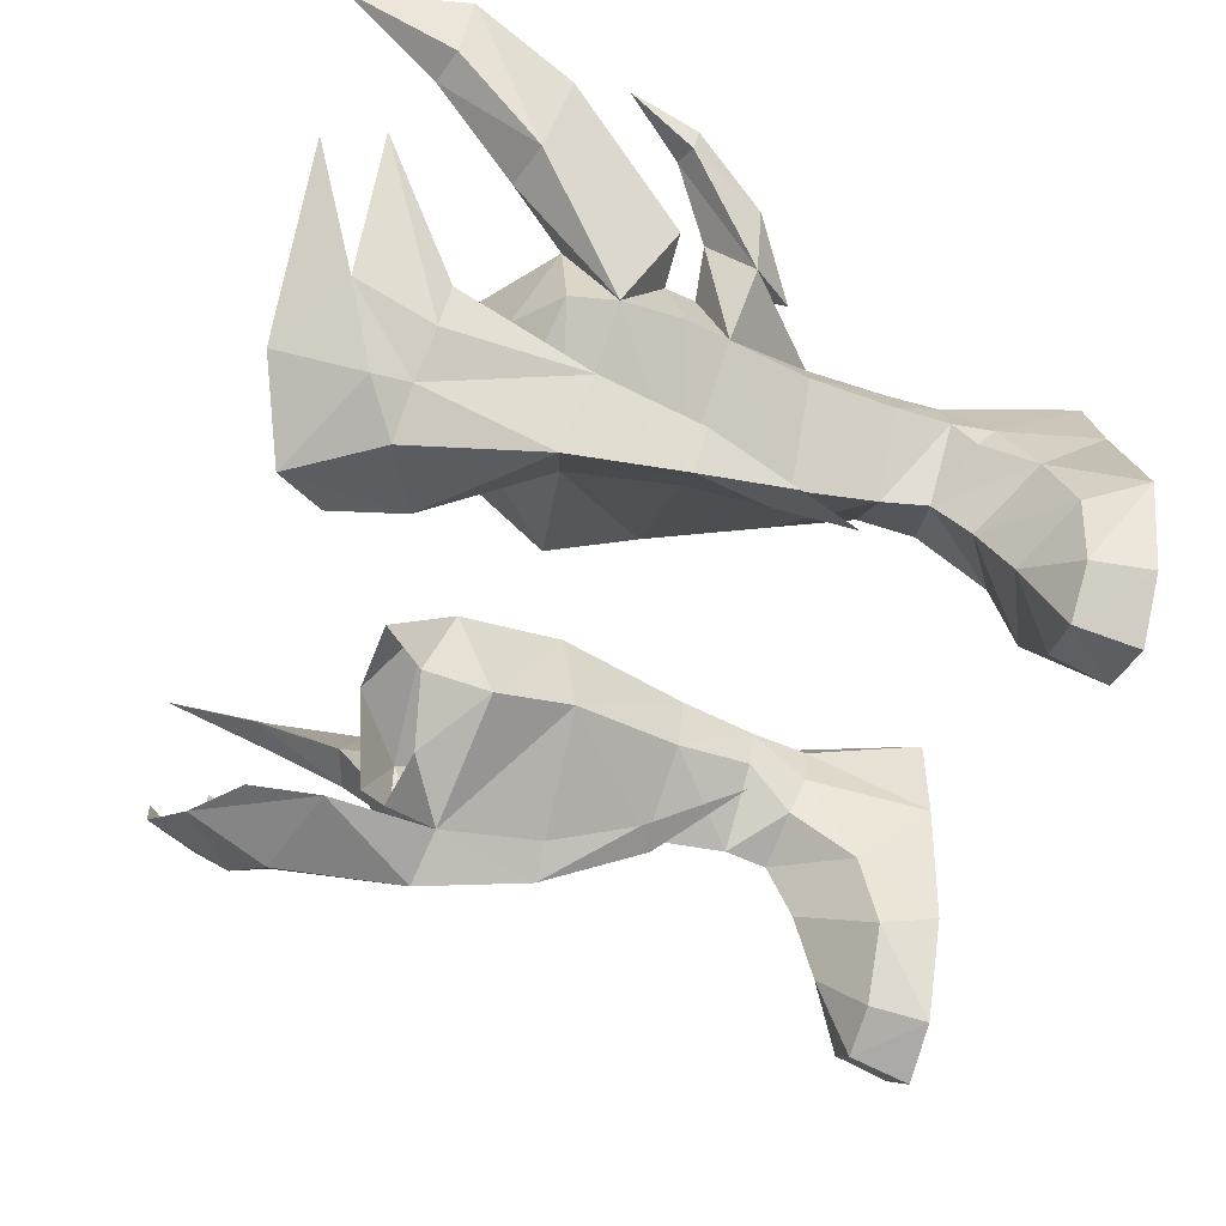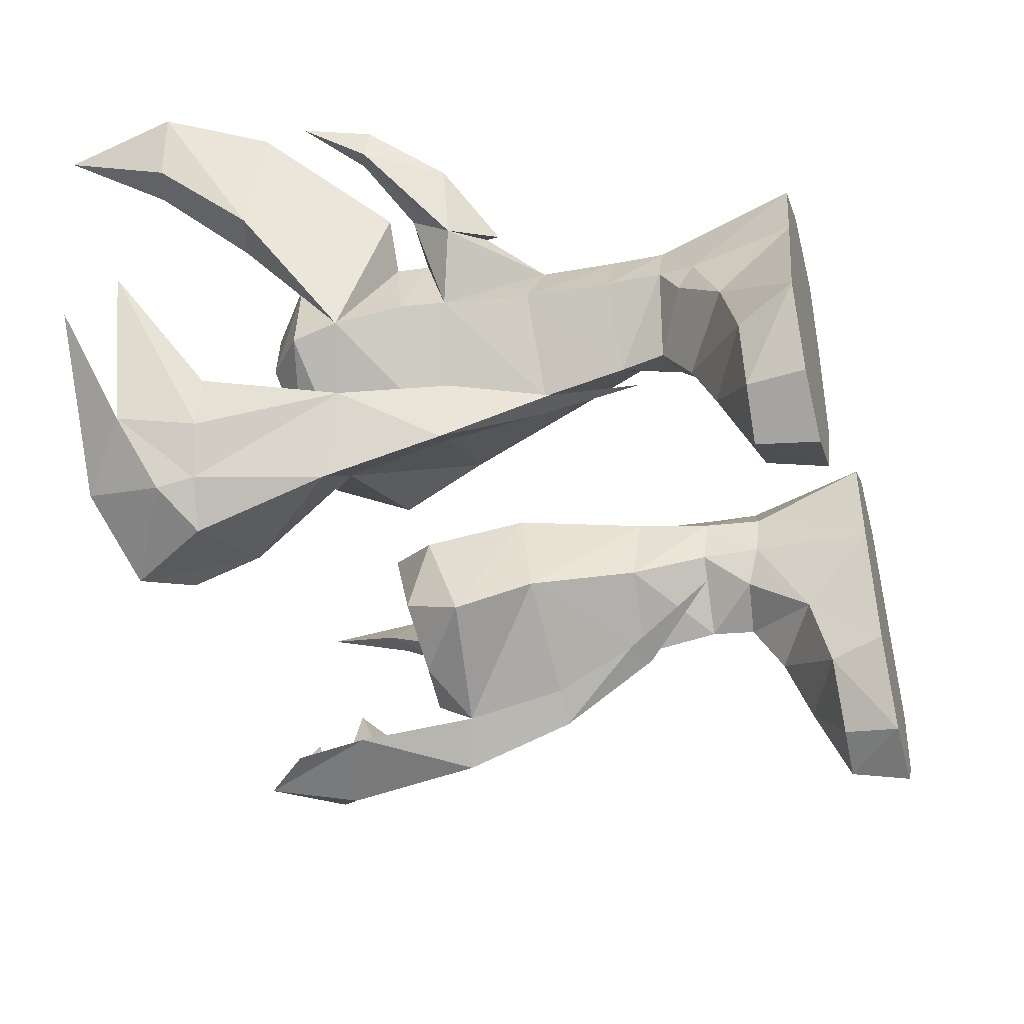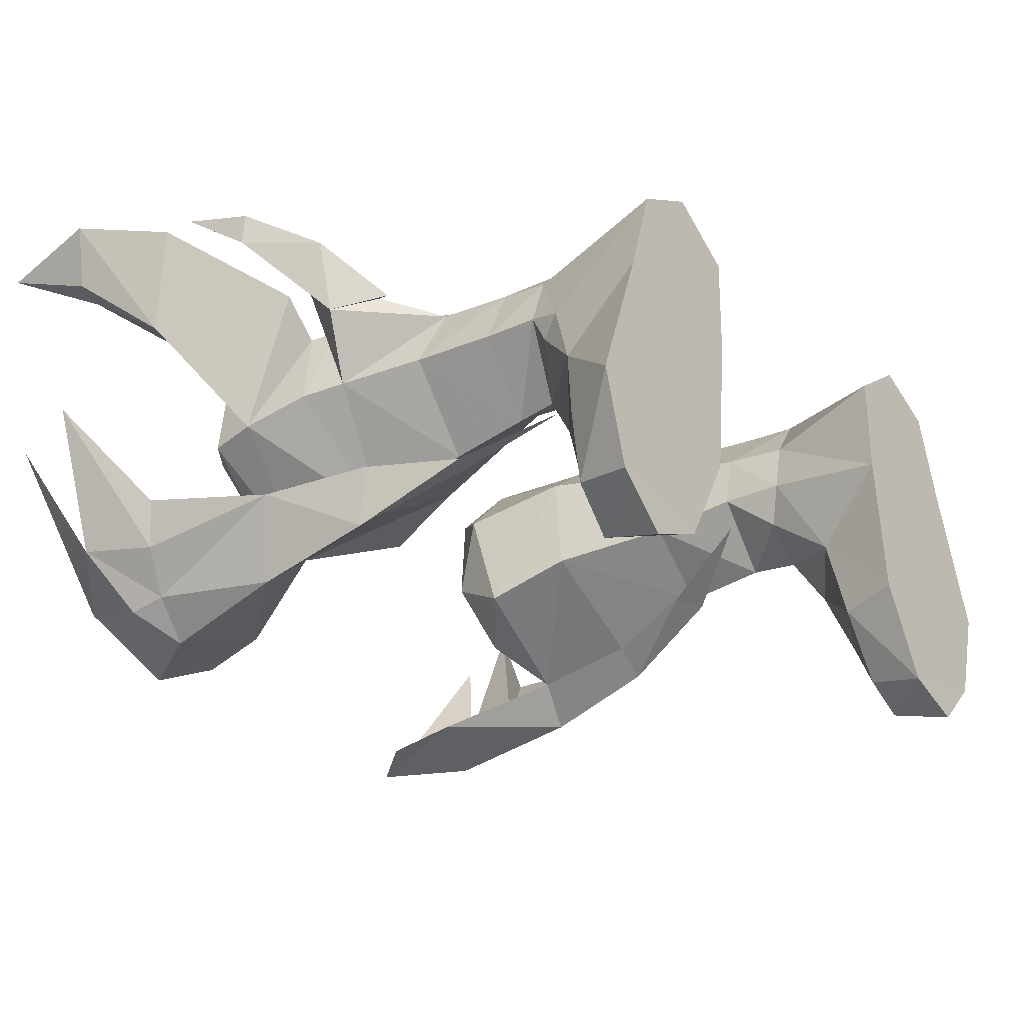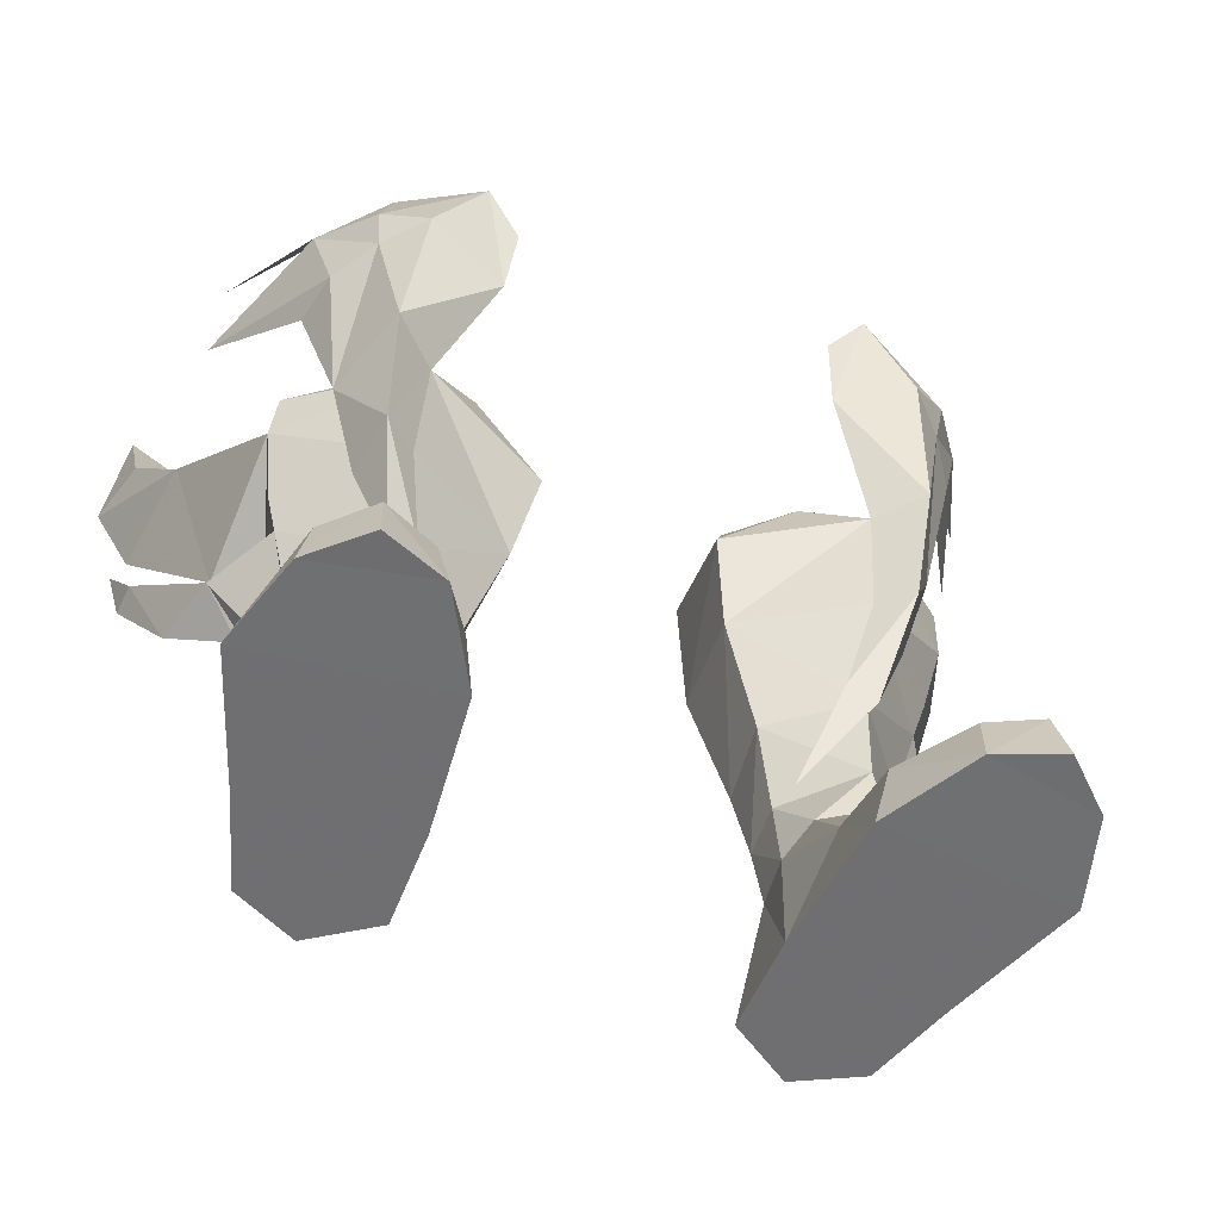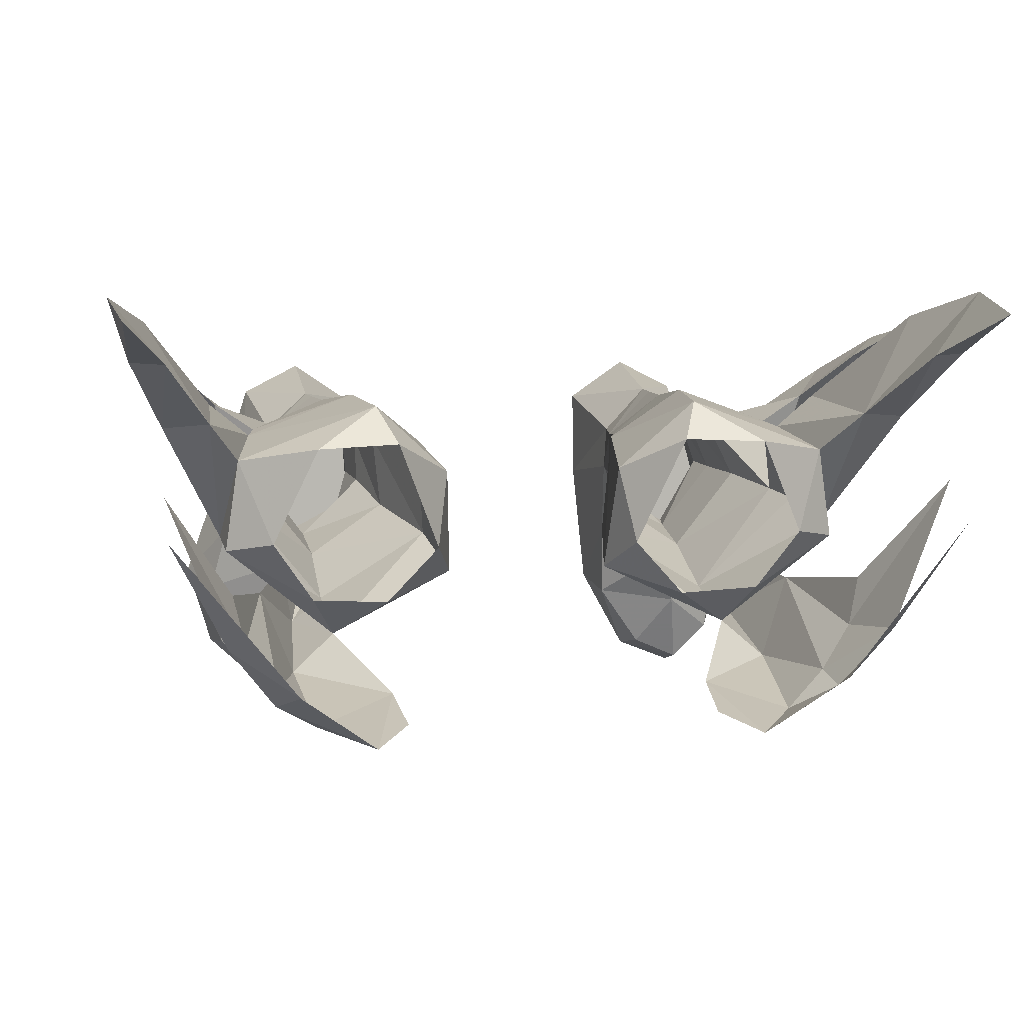
<metadata>
{"format":"obj","ext":"obj","renderer":"f3d","projection":"perspective","resolution":1024,"background":"white","views":[{"elev":-52.4,"azim":73.4,"up":"+Y"},{"elev":-42.8,"azim":106.2,"up":"+Y"},{"elev":-27.3,"azim":127.6,"up":"+Y"},{"elev":-54.7,"azim":-21.6,"up":"+Z"},{"elev":7.7,"azim":-10.3,"up":"+Y"}]}
</metadata>
<code>
g archer_shoe_male_98710
v 7.662 -3.218 28.67
v 6.242 -2.713 26.85
v 6.502 -2.095 23.94
v 9.691 -3.052 25.3
v 12.45 0.258 24.64
v 13.26 0.6576 27.78
v 11.21 -1.505 25.06
v 9.861 -0.6377 15.06
v 10.29 1.717 14.55
v 11.49 1.347 18.91
v 10.2 -1.923 19.83
v 11.42 -1.876 26.53
v 8.894 1.427 10.73
v 7.794 1.557 11.43
v 8.466 -0.4088 19.34
v 6.46 3.524 7.469
v 8.578 0.3833 15.06
v 15.53 5.176 29.76
v 10.71 -0.8318 29.89
v 15.57 6.589 27.52
v 12.91 2.215 24.35
v 15.57 6.589 27.52
v -7.79 -3.218 28.67
v -6.63 -2.095 23.94
v -6.37 -2.713 26.85
v -9.819 -3.052 25.3
v -12.58 0.258 24.64
v -11.34 -1.505 25.06
v -13.38 0.6576 27.78
v -9.99 -0.6377 15.06
v -11.62 1.347 18.91
v -10.42 1.717 14.55
v -10.33 -1.923 19.83
v -11.54 -1.876 26.53
v -9.023 1.427 10.73
v -7.923 1.557 11.43
v -8.595 -0.4088 19.34
v -6.589 3.524 7.469
v -8.707 0.3833 15.06
v -10.84 -0.8318 29.89
v -15.66 5.176 29.76
v -15.7 6.589 27.52
v -15.7 6.589 27.52
v -13.04 2.215 24.35
f 1 2 3
f 3 4 1
f 5 6 7
f 8 9 10
f 10 11 8
f 6 12 7
f 13 9 8
f 8 14 13
f 11 3 15
f 4 12 1
f 11 4 3
f 8 11 15
f 11 7 4
f 11 10 7
f 7 10 5
f 14 16 13
f 8 15 17
f 8 17 14
f 6 18 19
f 6 5 20
f 5 21 22
f 5 10 21
f 4 7 12
f 6 19 12
f 12 19 1
f 23 24 25
f 24 23 26
f 27 28 29
f 30 31 32
f 31 30 33
f 29 28 34
f 35 30 32
f 30 35 36
f 33 37 24
f 26 23 34
f 33 24 26
f 30 37 33
f 33 26 28
f 33 28 31
f 28 27 31
f 36 35 38
f 30 39 37
f 30 36 39
f 29 40 41
f 29 42 27
f 27 43 44
f 27 44 31
f 26 34 28
f 29 34 40
f 34 23 40
g archer_shoe_male_98710
v 16.98 13.34 29.86
v 15.4 11.51 26.09
v 16.76 11.57 25.63
v 12.1 4.722 14.28
v 13.71 7.257 13.67
v 13.1 9.061 15.41
v 11.45 7.943 15.25
v 15.99 10.56 16.69
v 16.61 12.35 19.24
v 15.08 10.98 17.01
v 13.62 8.889 22.7
v 15.49 8.707 22.12
v 12.41 7.162 20.52
v 13.11 3.747 18.59
v 17.53 14.07 25.3
v 16.11 12.91 21.19
v 13.35 9.14 16.38
v 11.73 7.808 16.49
v 16.08 11.75 16.48
v 14.47 10.11 13.67
v 12.14 8.061 11.95
v 12.03 8.181 12.49
v 12.14 8.061 11.95
v 13.71 7.257 13.67
v 10.03 7.56 10.56
v 10.03 7.56 10.56
v 11.11 3.837 21.97
v 12.96 3.403 20.43
v 12.41 7.162 20.52
v 9.287 7.798 22.72
v 6.715 9.352 20.77
v 5.968 7.921 22.47
v 3.344 2.023 18.57
v 6.285 1.126 20.81
v 4.177 3.435 21.22
v 9.439 1.364 21.24
v 3.64 6.496 20.08
v 3.344 2.023 18.57
v 4.177 3.435 21.22
v 8.719 2.201 7.681
v 10.95 5.032 7.653
v 11.22 5.062 10.98
v 8.595 1.737 10.96
v 9.964 7.372 7.504
v 8.167 8.676 6.97
v 7.934 8.747 9.875
v 10.03 7.56 10.56
v 5.371 3.913 10.65
v 6.118 4.7 7.418
v 6.16 6.656 7.19
v 5.66 6.975 10.27
v 4.298 7.392 15.67
v 4.013 3.206 15.17
v 13.11 3.747 18.59
v 8.578 0.3833 15.06
v 12.6 4.499 15.99
v 11.73 7.808 16.49
v 7.251 9.484 16.24
v 4.013 3.206 15.17
v 8.466 -0.4088 19.34
v 5.371 3.913 10.65
v 12.1 4.722 14.28
v 11.45 7.943 15.25
v 6.118 4.7 7.418
v 13.62 8.889 22.7
v 13.35 9.14 16.38
v 11.73 7.808 16.49
v 12.41 7.162 20.52
v 16.11 12.91 21.19
v 17.53 14.07 25.3
v 15.4 11.51 26.09
v 16.98 13.34 29.86
v 13.1 9.061 15.41
v 12.03 8.181 12.49
v 10.03 7.56 10.56
v 11.45 7.943 15.25
v 14.47 10.11 13.67
v 12.14 8.061 11.95
v 15.08 10.98 17.01
v 16.08 11.75 16.48
v 16.61 12.35 19.24
v 8.719 2.201 7.681
v 9.066 2.195 5.895
v 10.85 5.051 5.479
v 10.95 5.032 7.653
v 8.462 -5.094 -0.05091
v 8.76 -4.58 2.25
v 6.926 -1.922 2.226
v 6.468 -1.464 -0.0657
v 9.575 0.2973 4.7
v 10.25 -2.248 3.719
v 12.85 -1.128 2.235
v 12.09 1.834 2.932
v 13.92 -0.5727 -0.0655
v 11.95 4.879 -0.0655
v 6.468 -1.464 -0.0657
v 5.889 4.033 -0.0657
v 11.95 4.879 -0.0655
v 13.92 -0.5727 -0.0655
v 10.85 8.382 -0.0655
v 5.837 7.928 -0.06561
v 11.3 4.555 4.032
v 10.85 8.382 -0.0655
v 10.15 7.034 5.456
v 12.38 -3.913 2.226
v 12.84 -4.221 -0.05072
v 8.462 -5.094 -0.05091
v 12.84 -4.221 -0.05072
v 6.754 1.297 2.949
v 5.889 4.033 -0.0657
v 6.382 4.822 4.981
v 6.16 6.656 7.19
v 6.544 6.665 4.805
v 5.837 7.928 -0.06561
v 8.338 9.656 -0.0656
v 8.295 8.663 5.177
v 11.12 3.684 4.7
v 6.923 3.266 5.558
v 8.167 8.676 6.97
v 10.74 -5.434 2.359
v 10.88 -6.079 -0.0656
v 8.338 9.656 -0.0656
v 10.88 -6.079 -0.0656
v 6.118 4.7 7.418
v 9.964 7.372 7.504
v -17.11 13.34 29.86
v -16.89 11.57 25.63
v -15.53 11.51 26.09
v -12.23 4.722 14.28
v -13.23 9.061 15.41
v -13.83 7.257 13.67
v -11.58 7.943 15.25
v -16.12 10.56 16.69
v -15.21 10.98 17.01
v -16.74 12.35 19.24
v -15.62 8.707 22.12
v -13.75 8.889 22.7
v -13.24 3.747 18.59
v -12.54 7.162 20.52
v -17.66 14.07 25.3
v -16.24 12.91 21.19
v -13.48 9.14 16.38
v -11.86 7.808 16.49
v -16.21 11.75 16.48
v -14.6 10.11 13.67
v -12.27 8.061 11.95
v -12.16 8.181 12.49
v -13.83 7.257 13.67
v -12.27 8.061 11.95
v -10.16 7.56 10.56
v -10.16 7.56 10.56
v -11.23 3.837 21.97
v -12.54 7.162 20.52
v -13.09 3.403 20.43
v -9.415 7.798 22.72
v -6.096 7.921 22.47
v -6.844 9.352 20.77
v -3.473 2.023 18.57
v -4.306 3.435 21.22
v -6.414 1.126 20.81
v -9.567 1.364 21.24
v -3.769 6.495 20.08
v -4.306 3.435 21.22
v -3.473 2.023 18.57
v -8.848 2.201 7.681
v -11.35 5.062 10.98
v -11.07 5.032 7.653
v -8.724 1.737 10.96
v -10.09 7.372 7.504
v -8.062 8.747 9.875
v -8.296 8.676 6.97
v -10.16 7.56 10.56
v -5.5 3.913 10.65
v -6.247 4.7 7.418
v -6.289 6.656 7.19
v -5.788 6.975 10.27
v -4.427 7.392 15.67
v -4.142 3.206 15.17
v -13.24 3.747 18.59
v -12.73 4.499 15.99
v -8.707 0.3833 15.06
v -11.86 7.808 16.49
v -7.38 9.484 16.24
v -4.142 3.206 15.17
v -8.595 -0.4088 19.34
v -5.5 3.913 10.65
v -12.23 4.722 14.28
v -11.58 7.943 15.25
v -6.247 4.7 7.418
v -13.75 8.889 22.7
v -11.86 7.808 16.49
v -13.48 9.14 16.38
v -12.54 7.162 20.52
v -16.24 12.91 21.19
v -17.66 14.07 25.3
v -15.53 11.51 26.09
v -17.11 13.34 29.86
v -13.23 9.061 15.41
v -10.16 7.56 10.56
v -12.16 8.181 12.49
v -11.58 7.943 15.25
v -12.27 8.061 11.95
v -14.6 10.11 13.67
v -16.21 11.75 16.48
v -15.21 10.98 17.01
v -16.74 12.35 19.24
v -8.848 2.201 7.681
v -10.98 5.051 5.479
v -9.195 2.195 5.895
v -11.07 5.032 7.653
v -8.59 -5.094 -0.05091
v -7.055 -1.922 2.226
v -8.889 -4.58 2.25
v -6.597 -1.464 -0.06569
v -9.703 0.2973 4.7
v -12.98 -1.128 2.235
v -10.38 -2.248 3.719
v -12.21 1.834 2.932
v -14.05 -0.5728 -0.0655
v -12.08 4.879 -0.06551
v -6.597 -1.464 -0.06569
v -12.08 4.879 -0.06551
v -6.017 4.033 -0.06569
v -14.05 -0.5728 -0.0655
v -10.98 8.382 -0.06551
v -5.966 7.928 -0.06559
v -11.43 4.554 4.032
v -10.98 8.382 -0.06551
v -10.27 7.034 5.456
v -12.51 -3.913 2.226
v -12.97 -4.221 -0.05072
v -8.59 -5.094 -0.05091
v -12.97 -4.221 -0.05072
v -6.883 1.297 2.949
v -6.017 4.033 -0.06569
v -6.511 4.822 4.981
v -6.672 6.665 4.805
v -6.289 6.656 7.19
v -5.966 7.928 -0.06559
v -8.423 8.662 5.177
v -8.467 9.656 -0.0656
v -11.25 3.684 4.7
v -7.052 3.266 5.558
v -8.296 8.676 6.97
v -11.01 -6.079 -0.0656
v -10.87 -5.434 2.359
v -8.467 9.656 -0.0656
v -11.01 -6.079 -0.0656
v -6.247 4.7 7.418
v -10.09 7.372 7.504
f 45 46 47
f 48 49 50
f 50 51 48
f 52 53 54
f 49 52 54
f 54 50 49
f 46 55 56
f 56 47 46
f 55 57 58
f 58 56 55
f 45 47 59
f 56 60 59
f 59 47 56
f 56 61 60
f 58 62 61
f 63 53 52
f 64 63 52
f 52 49 64
f 65 64 49
f 66 67 68
f 69 66 68
f 49 48 70
f 71 72 73
f 73 74 71
f 74 75 76
f 77 78 79
f 71 80 72
f 76 75 81
f 81 82 83
f 83 76 81
f 84 85 86
f 86 87 84
f 88 89 90
f 90 91 88
f 92 93 84
f 84 87 92
f 90 89 94
f 94 95 90
f 96 97 82
f 82 81 96
f 98 99 100
f 101 102 75
f 75 73 101
f 103 99 104
f 104 77 103
f 75 102 96
f 96 81 75
f 97 96 95
f 95 105 97
f 87 86 106
f 106 99 87
f 90 102 107
f 90 107 91
f 103 92 87
f 87 99 103
f 102 90 95
f 95 96 102
f 88 91 86
f 86 85 88
f 105 95 94
f 94 108 105
f 98 73 72
f 101 98 100
f 107 101 100
f 100 106 107
f 91 106 86
f 104 99 98
f 98 72 104
f 99 106 100
f 109 110 111
f 111 112 109
f 109 113 110
f 114 113 109
f 109 115 114
f 114 115 116
f 117 118 119
f 119 120 117
f 118 121 122
f 117 123 124
f 124 121 117
f 124 123 125
f 58 61 56
f 117 121 118
f 126 127 128
f 128 129 126
f 130 131 132
f 132 133 130
f 134 135 136
f 136 137 134
f 137 136 138
f 138 139 137
f 140 141 142
f 142 143 140
f 144 142 141
f 141 145 144
f 146 139 147
f 147 148 146
f 149 150 138
f 138 136 149
f 151 140 143
f 143 152 151
f 134 153 132
f 132 135 134
f 153 154 133
f 133 132 153
f 155 156 157
f 157 158 154
f 154 155 157
f 147 159 160
f 160 148 147
f 137 161 127
f 127 134 137
f 127 162 153
f 153 134 127
f 160 156 163
f 150 164 165
f 144 145 166
f 160 158 157
f 153 155 154
f 162 155 153
f 165 164 130
f 137 146 161
f 167 151 152
f 149 135 164
f 135 131 164
f 168 155 162
f 148 129 128
f 146 148 128
f 161 146 128
f 162 126 168
f 149 136 135
f 135 132 131
f 127 161 128
f 162 127 126
f 129 148 169
f 155 168 156
f 148 160 169
f 150 149 164
f 164 131 130
f 160 163 169
f 160 159 158
f 137 139 146
f 160 157 156
f 74 73 75
f 77 104 78
f 104 80 78
f 102 101 107
f 80 104 72
f 170 171 172
f 173 174 175
f 174 173 176
f 177 178 179
f 175 178 177
f 178 175 174
f 172 180 181
f 180 172 171
f 181 182 183
f 182 181 180
f 170 184 171
f 180 184 185
f 184 180 171
f 180 185 186
f 182 186 187
f 188 177 179
f 189 177 188
f 177 189 175
f 190 175 189
f 191 192 193
f 194 192 191
f 175 195 173
f 196 197 198
f 197 196 199
f 199 200 201
f 202 203 204
f 196 198 205
f 200 206 201
f 206 207 208
f 207 206 200
f 209 210 211
f 210 209 212
f 213 214 215
f 214 213 216
f 217 209 218
f 209 217 212
f 214 219 215
f 219 214 220
f 221 208 222
f 208 221 206
f 223 224 225
f 226 201 227
f 201 226 197
f 228 229 225
f 229 228 202
f 201 221 227
f 221 201 206
f 222 220 221
f 220 222 230
f 212 231 210
f 231 212 225
f 214 232 227
f 214 216 232
f 228 212 217
f 212 228 225
f 227 220 214
f 220 227 221
f 213 210 216
f 210 213 211
f 230 219 220
f 219 230 233
f 223 198 197
f 226 224 223
f 232 224 226
f 224 232 231
f 216 210 231
f 229 223 225
f 223 229 198
f 225 224 231
f 234 235 236
f 235 234 237
f 234 236 238
f 239 234 238
f 234 239 240
f 239 241 240
f 242 243 244
f 243 242 245
f 244 246 247
f 242 248 249
f 248 242 247
f 248 250 249
f 182 180 186
f 242 244 247
f 251 252 253
f 252 251 254
f 255 256 257
f 256 255 258
f 259 260 261
f 260 259 262
f 262 263 260
f 263 262 264
f 265 266 267
f 266 265 268
f 269 267 266
f 267 269 270
f 271 272 264
f 272 271 273
f 274 263 275
f 263 274 260
f 276 268 265
f 268 276 277
f 259 256 278
f 256 259 261
f 278 258 279
f 258 278 256
f 280 281 282
f 281 279 283
f 279 281 280
f 272 284 285
f 284 272 273
f 262 253 286
f 253 262 259
f 253 278 287
f 278 253 259
f 284 288 282
f 275 289 290
f 269 291 270
f 284 281 283
f 278 279 280
f 287 278 280
f 289 255 290
f 262 286 271
f 292 277 276
f 274 290 261
f 261 290 257
f 293 287 280
f 273 252 254
f 271 252 273
f 286 252 271
f 287 293 251
f 274 261 260
f 261 257 256
f 253 252 286
f 287 251 253
f 254 294 273
f 280 282 293
f 273 294 284
f 275 290 274
f 290 255 257
f 284 294 288
f 284 283 285
f 262 271 264
f 284 282 281
f 199 201 197
f 202 204 229
f 229 204 205
f 227 232 226
f 205 198 229

</code>
